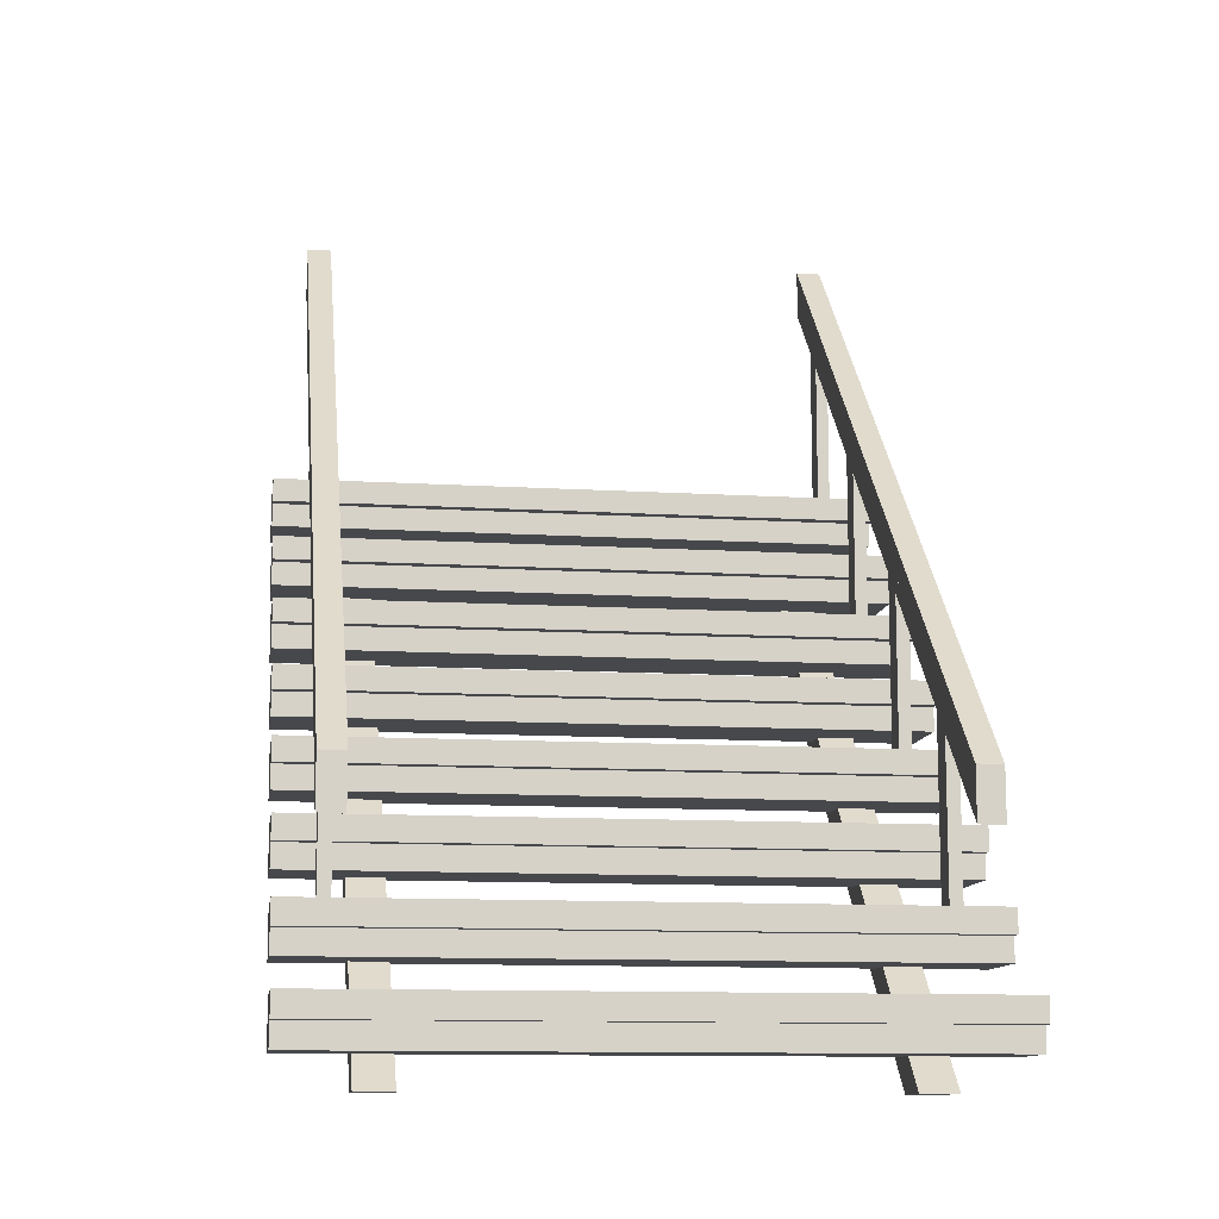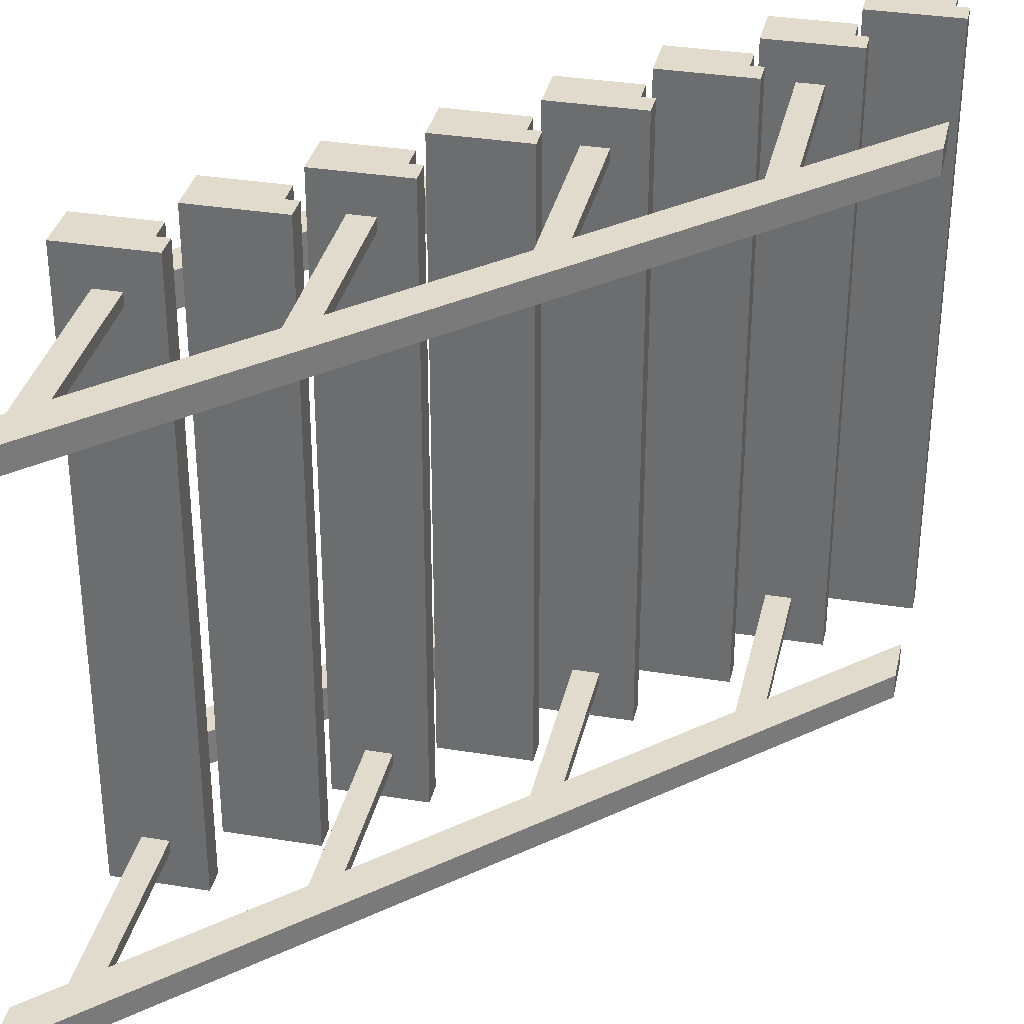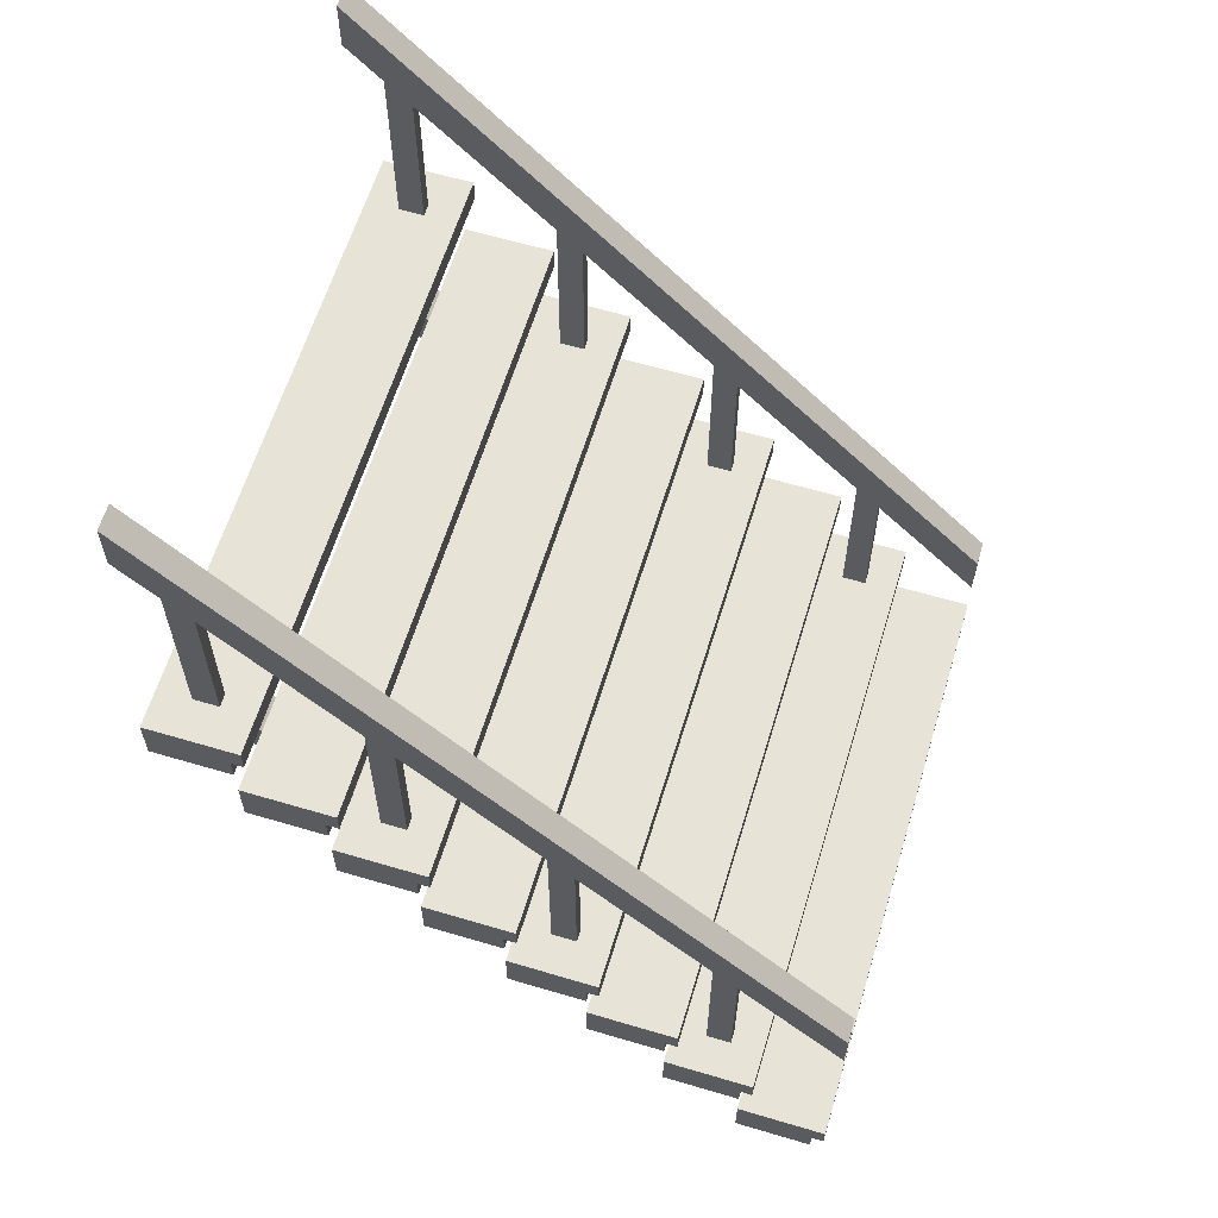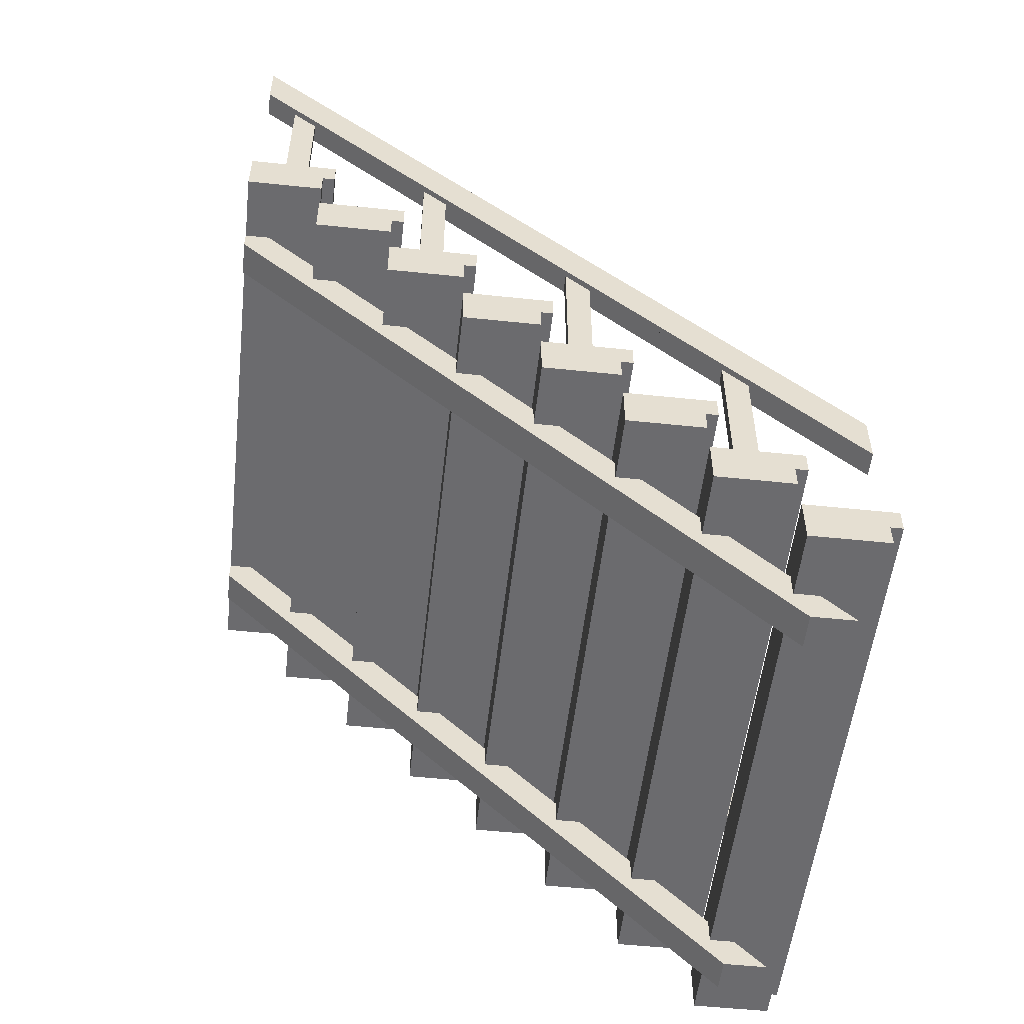
<metadata>
{"format":"obj","ext":"obj","renderer":"f3d","projection":"perspective","resolution":1024,"background":"white","views":[{"elev":-11.6,"azim":-98.4,"up":"+Y"},{"elev":33.9,"azim":-167.5,"up":"+Z"},{"elev":61.6,"azim":-163.2,"up":"+Y"},{"elev":-53.5,"azim":173.6,"up":"+Y"}]}
</metadata>
<code>
g stairsWideWoodHandrail
v -0.27 0.3375 -0.5
v -0.25 0.3375 -0.5
v -0.27 0.375 -0.5
v -0.125 0.375 -0.5
v -0.125 0.3 -0.5
v -0.25 0.3 -0.5
v -0.27 0.3375 0.5
v -0.27 0.375 0.5
v -0.25 0.3375 0.5
v -0.125 0.375 0.5
v -0.25 0.3 0.5
v -0.125 0.3 0.5
v 0.5 0.925 0.5
v 0.375 0.925 0.5
v 0.5 1 0.5
v 0.375 0.9625 0.5
v 0.355 1 0.5
v 0.355 0.9625 0.5
v 0.355 0.9625 -0.5
v 0.355 1 -0.5
v 0.375 0.925 -0.5
v 0.375 0.9625 -0.5
v 0.5 1 -0.5
v 0.5 0.925 -0.5
v -0.5 0.05 -0.5
v -0.5 0.0875 -0.5
v -0.5 0.05 0.5
v -0.5 0.0875 0.5
v -0.375 0.05 0.5
v -0.375 0.125 0.5
v -0.52 0.125 0.5
v -0.52 0.0875 0.5
v -0.52 0.0875 -0.5
v -0.52 0.125 -0.5
v -0.375 0.125 -0.5
v -0.375 0.05 -0.5
v 0.23 0.8375 -0.5
v 0.23 0.875 -0.5
v 0.23 0.8375 0.5
v 0.23 0.875 0.5
v 0.375 0.8 0.5
v 0.25 0.8 0.5
v 0.375 0.875 0.5
v 0.25 0.8375 0.5
v 0.375 0.875 -0.5
v 0.25 0.8375 -0.5
v 0.375 0.8 -0.5
v 0.25 0.8 -0.5
v 2.166e-15 0.55 -0.5
v 3.61e-15 0.5875 -0.5
v 2.166e-15 0.55 0.5
v 3.61e-15 0.5875 0.5
v -0.02 0.5875 -0.5
v -0.02 0.625 -0.5
v -0.02 0.5875 0.5
v -0.02 0.625 0.5
v 0.125 0.55 0.5
v 0.125 0.625 0.5
v 0.125 0.625 -0.5
v 0.125 0.55 -0.5
v 0.375 0.84 0.3382
v 0.46 0.925 0.3382
v 0.375 0.84 0.3941
v 0.46 0.925 0.3941
v 0.5 0.8943 0.3382
v -0.3943 3.368e-17 0.3382
v 0.5 0.8943 0.3941
v -0.3943 3.368e-17 0.3941
v -0.465 -1.64e-19 0.3941
v -0.465 -1.64e-19 0.3382
v 0.5 0.925 0.3941
v 0.5 0.925 0.3382
v 0.5 0.925 -0.3382
v 0.5 0.925 -0.3941
v 0.5 0.8943 -0.3941
v 0.5 0.8943 -0.3382
v 0.375 0.84 -0.3941
v 0.46 0.925 -0.3941
v 0.375 0.84 -0.3382
v 0.46 0.925 -0.3382
v -0.3943 3.368e-17 -0.3382
v -0.3943 3.368e-17 -0.3941
v -0.465 -1.64e-19 -0.3382
v -0.465 -1.64e-19 -0.3941
v 0.25 0.75 -0.5
v 0.25 0.75 0.5
v 0.105 0.75 -0.5
v 0.105 0.75 0.5
v 0.105 0.7125 -0.5
v 0.125 0.7125 -0.5
v 0.25 0.675 -0.5
v 0.125 0.675 -0.5
v 0.125 0.675 0.5
v 0.125 0.7125 0.5
v 0.105 0.7125 0.5
v 0.25 0.675 0.5
v 2.888e-15 0.5 -0.5
v 2.888e-15 0.5 0.5
v -0.145 0.5 -0.5
v -0.145 0.5 0.5
v -0.145 0.4625 -0.5
v -0.125 0.4625 -0.5
v 2.888e-15 0.425 -0.5
v -0.125 0.425 -0.5
v -0.125 0.425 0.5
v -0.125 0.4625 0.5
v -0.145 0.4625 0.5
v -0.375 0.2125 0.5
v -0.375 0.2125 -0.5
v -0.395 0.2125 0.5
v -0.395 0.2125 -0.5
v -0.25 0.175 0.5
v -0.375 0.175 0.5
v -0.25 0.25 0.5
v -0.395 0.25 0.5
v -0.395 0.25 -0.5
v -0.25 0.25 -0.5
v -0.25 0.175 -0.5
v -0.375 0.175 -0.5
v -0.125 0.3 0.3941
v -0.165 0.3 0.3941
v -0.165 0.3 0.3382
v -0.165 0.3 -0.3382
v -0.125 0.3 -0.3382
v -0.125 0.3 0.3382
v -0.165 0.3 -0.3941
v -0.125 0.3 -0.3941
v 0.125 0.55 0.3941
v 0.085 0.55 0.3941
v 0.085 0.55 0.3382
v 0.085 0.55 -0.3382
v 0.125 0.55 -0.3382
v 0.125 0.55 0.3382
v 0.085 0.55 -0.3941
v 0.125 0.55 -0.3941
v -0.415 0.05 0.3941
v -0.415 0.05 0.3382
v 0.125 0.59 0.3941
v 0.125 0.59 0.3382
v 0.125 0.59 -0.3382
v 0.125 0.59 -0.3941
v 0.21 0.675 0.3382
v 0.21 0.675 0.3941
v 0.375 0.8 0.3941
v 0.375 0.8 -0.3382
v 0.375 0.8 0.3382
v 0.375 0.8 -0.3941
v -0.375 0.05 0.3941
v -0.415 0.05 -0.3382
v -0.375 0.05 -0.3382
v -0.375 0.05 0.3382
v -0.415 0.05 -0.3941
v -0.375 0.05 -0.3941
v -0.29 0.175 0.3382
v -0.29 0.175 0.3941
v -0.375 0.09 0.3382
v -0.375 0.09 0.3941
v 2.888e-15 0.465 0.3382
v 2.888e-15 0.465 0.3941
v -0.25 0.215 0.3382
v -0.25 0.215 0.3941
v 0.335 0.8 0.3941
v 0.335 0.8 0.3382
v 0.335 0.8 -0.3382
v 0.335 0.8 -0.3941
v 0.25 0.715 0.3382
v 0.25 0.715 0.3941
v -0.125 0.34 0.3941
v -0.125 0.34 0.3382
v -0.125 0.34 -0.3382
v -0.125 0.34 -0.3941
v -0.04 0.425 0.3382
v -0.04 0.425 0.3941
v 0.21 0.675 -0.3941
v 0.21 0.675 -0.3382
v 0.25 0.675 0.3941
v 0.25 0.675 -0.3382
v 0.25 0.675 0.3382
v 0.25 0.675 -0.3941
v 2.888e-15 0.425 0.5
v 2.888e-15 0.425 0.3941
v -0.04 0.425 -0.3382
v 2.888e-15 0.425 -0.3382
v 2.888e-15 0.425 0.3382
v -0.04 0.425 -0.3941
v 2.888e-15 0.425 -0.3941
v 2.888e-15 0.465 -0.3382
v 2.888e-15 0.465 -0.3941
v 0.25 0.715 -0.3941
v 0.25 0.715 -0.3382
v -0.25 0.175 0.3941
v -0.29 0.175 -0.3382
v -0.25 0.175 -0.3382
v -0.25 0.175 0.3382
v -0.29 0.175 -0.3941
v -0.25 0.175 -0.3941
v -0.25 0.215 -0.3382
v -0.25 0.215 -0.3941
v -0.375 0.09 -0.3941
v -0.375 0.09 -0.3382
f 3 2 1
f 4 2 3
f 5 2 4
f 2 5 6
f 7 3 1
f 3 7 8
f 7 2 9
f 2 7 1
f 3 10 4
f 10 3 8
f 11 2 6
f 2 11 9
f 10 11 12
f 11 10 9
f 9 10 8
f 8 7 9
f 15 14 13
f 14 15 16
f 16 15 17
f 17 18 16
f 18 20 19
f 20 18 17
f 14 22 21
f 22 14 16
f 20 15 23
f 15 20 17
f 18 22 16
f 22 18 19
f 20 22 19
f 23 22 20
f 24 22 23
f 22 24 21
f 27 26 25
f 26 27 28
f 30 27 29
f 27 30 28
f 28 30 31
f 31 32 28
f 32 26 28
f 26 32 33
f 34 26 33
f 35 26 34
f 36 26 35
f 26 36 25
f 32 34 33
f 34 32 31
f 39 38 37
f 38 39 40
f 43 42 41
f 42 43 44
f 44 43 40
f 40 39 44
f 38 43 45
f 43 38 40
f 38 46 37
f 45 46 38
f 47 46 45
f 46 47 48
f 42 46 48
f 46 42 44
f 39 46 44
f 46 39 37
f 51 50 49
f 50 51 52
f 55 54 53
f 54 55 56
f 58 51 57
f 51 58 52
f 52 58 56
f 56 55 52
f 55 50 52
f 50 55 53
f 54 50 53
f 59 50 54
f 60 50 59
f 50 60 49
f 54 58 59
f 58 54 56
f 63 62 61
f 62 63 64
f 67 66 65
f 66 67 68
f 69 66 68
f 66 69 70
f 65 71 67
f 71 65 72
f 72 15 71
f 71 15 13
f 73 15 72
f 74 15 73
f 73 75 74
f 75 73 76
f 24 15 74
f 15 24 23
f 79 78 77
f 78 79 80
f 83 82 81
f 82 83 84
f 76 82 75
f 82 76 81
f 87 86 85
f 86 87 88
f 87 90 89
f 85 90 87
f 91 90 85
f 90 91 92
f 93 90 92
f 90 93 94
f 95 87 89
f 87 95 88
f 95 90 94
f 90 95 89
f 86 93 96
f 93 86 94
f 94 86 88
f 88 95 94
f 99 98 97
f 98 99 100
f 99 102 101
f 97 102 99
f 103 102 97
f 102 103 104
f 105 102 104
f 102 105 106
f 107 102 106
f 102 107 101
f 107 99 101
f 99 107 100
f 110 109 108
f 109 110 111
f 114 113 112
f 113 114 108
f 108 114 115
f 115 110 108
f 116 109 111
f 117 109 116
f 118 109 117
f 109 118 119
f 113 109 119
f 109 113 108
f 110 116 111
f 116 110 115
f 116 114 117
f 114 116 115
f 11 120 12
f 120 11 121
f 121 11 122
f 122 11 123
f 6 123 11
f 124 122 123
f 122 124 125
f 6 126 123
f 5 126 6
f 126 5 127
f 51 128 57
f 128 51 129
f 129 51 130
f 130 51 131
f 49 131 51
f 132 130 131
f 130 132 133
f 49 134 131
f 60 134 49
f 134 60 135
f 137 69 136
f 69 137 70
f 128 58 57
f 138 58 128
f 139 58 138
f 132 58 139
f 133 132 139
f 140 58 132
f 141 58 140
f 141 59 58
f 59 141 60
f 135 60 141
f 139 143 142
f 143 139 138
f 144 43 41
f 63 43 144
f 61 43 63
f 145 43 61
f 146 145 61
f 79 43 145
f 77 43 79
f 77 45 43
f 45 77 47
f 147 47 77
f 27 148 29
f 148 27 136
f 136 27 137
f 137 27 149
f 25 149 27
f 150 137 149
f 137 150 151
f 25 152 149
f 36 152 25
f 152 36 153
f 156 155 154
f 155 156 157
f 14 71 13
f 71 14 64
f 64 14 62
f 62 14 80
f 21 80 14
f 73 62 80
f 62 73 72
f 21 78 80
f 21 74 78
f 74 21 24
f 159 130 158
f 130 159 129
f 161 122 160
f 122 161 121
f 42 144 41
f 144 42 162
f 162 42 163
f 163 42 164
f 48 164 42
f 145 163 164
f 163 145 146
f 48 165 164
f 48 147 165
f 147 48 47
f 167 163 166
f 163 167 162
f 120 10 12
f 168 10 120
f 169 10 168
f 124 10 169
f 125 124 169
f 170 10 124
f 171 10 170
f 171 4 10
f 4 171 5
f 127 5 171
f 169 173 172
f 173 169 168
f 140 174 141
f 174 140 175
f 93 176 96
f 176 93 143
f 143 93 142
f 142 93 175
f 92 175 93
f 177 142 175
f 142 177 178
f 92 174 175
f 91 174 92
f 174 91 179
f 105 181 180
f 181 105 173
f 173 105 172
f 172 105 182
f 104 182 105
f 183 172 182
f 172 183 184
f 104 185 182
f 103 185 104
f 185 103 186
f 181 98 180
f 159 98 181
f 158 98 159
f 183 98 158
f 184 183 158
f 187 98 183
f 188 98 187
f 188 97 98
f 97 188 103
f 186 103 188
f 189 164 165
f 164 189 190
f 170 185 171
f 185 170 182
f 187 134 188
f 134 187 131
f 113 191 112
f 191 113 155
f 155 113 154
f 154 113 192
f 119 192 113
f 193 154 192
f 154 193 194
f 119 195 192
f 118 195 119
f 195 118 196
f 191 114 112
f 161 114 191
f 160 114 161
f 193 114 160
f 194 193 160
f 197 114 193
f 198 114 197
f 198 117 114
f 117 198 118
f 196 118 198
f 200 195 199
f 195 200 192
f 197 126 198
f 126 197 123
f 84 149 152
f 149 84 83
f 148 30 29
f 157 30 148
f 156 30 157
f 150 30 156
f 151 150 156
f 200 30 150
f 199 30 200
f 199 35 30
f 35 199 36
f 153 36 199
f 34 30 35
f 30 34 31
f 98 105 180
f 105 98 106
f 106 98 100
f 100 107 106
f 68 136 69
f 136 68 148
f 148 68 67
f 148 67 191
f 191 67 120
f 148 191 157
f 155 157 191
f 191 120 161
f 121 161 120
f 120 67 181
f 120 181 168
f 173 168 181
f 181 67 128
f 181 128 159
f 129 159 128
f 128 67 176
f 128 176 138
f 143 138 176
f 176 67 144
f 176 144 167
f 162 167 144
f 144 67 63
f 63 67 64
f 64 67 71
f 176 86 96
f 167 86 176
f 166 86 167
f 177 86 166
f 178 177 166
f 190 86 177
f 189 86 190
f 189 85 86
f 85 189 91
f 179 91 189
f 142 178 139
f 178 133 139
f 65 133 178
f 65 178 146
f 65 146 61
f 146 178 166
f 163 146 166
f 65 61 62
f 65 62 72
f 65 184 133
f 133 184 158
f 133 158 130
f 65 125 184
f 184 125 169
f 184 169 172
f 65 194 125
f 125 194 160
f 125 160 122
f 65 151 194
f 66 151 65
f 194 151 156
f 194 156 154
f 66 137 151
f 137 66 70
f 174 179 141
f 179 135 141
f 75 135 179
f 75 179 147
f 75 147 77
f 147 179 189
f 165 147 189
f 75 77 78
f 75 78 74
f 75 186 135
f 135 186 188
f 135 188 134
f 75 127 186
f 186 127 171
f 186 171 185
f 75 196 127
f 127 196 198
f 127 198 126
f 75 153 196
f 82 153 75
f 196 153 199
f 196 199 195
f 82 152 153
f 152 82 84
f 81 149 83
f 149 81 150
f 150 81 76
f 150 76 193
f 193 76 124
f 150 193 200
f 192 200 193
f 193 124 197
f 123 197 124
f 124 76 183
f 124 183 170
f 182 170 183
f 183 76 132
f 183 132 187
f 131 187 132
f 132 76 177
f 132 177 140
f 175 140 177
f 177 76 145
f 177 145 190
f 164 190 145
f 145 76 79
f 79 76 80
f 80 76 73
g rail
v -0.0925 0.5 -0.44
v -0.0925 0.7725 -0.44
v -0.0925 0.5 -0.42
v -0.0925 0.7725 -0.42
v 0.5 1.445 -0.45
v 0.5 1.365 -0.45
v 0.5 1.445 -0.41
v 0.5 1.365 -0.41
v -0.3425 0.25 -0.44
v -0.3025 0.25 -0.44
v -0.3425 0.5225 -0.44
v -0.3025 0.5625 -0.44
v 0.1575 0.75 -0.44
v 0.1975 0.75 -0.44
v 0.1575 1.022 -0.44
v 0.1975 1.062 -0.44
v -0.3025 0.25 -0.42
v -0.3425 0.25 -0.42
v -0.3025 0.5625 -0.42
v -0.3425 0.5225 -0.42
v 0.1975 0.75 -0.42
v 0.1575 0.75 -0.42
v 0.1975 1.062 -0.42
v 0.1575 1.022 -0.42
v -0.52 0.345 -0.45
v -0.52 0.425 -0.45
v -0.52 0.345 -0.41
v -0.52 0.425 -0.41
v 0.4075 1 -0.44
v 0.4475 1 -0.44
v 0.4075 1.272 -0.44
v 0.4475 1.312 -0.44
v 0.4475 1.312 -0.42
v 0.4475 1 -0.42
v 0.4075 1 -0.42
v 0.4075 1.272 -0.42
v -0.0525 0.5 -0.44
v -0.0525 0.8125 -0.44
v -0.0525 0.5 -0.42
v -0.0525 0.8125 -0.42
v -0.52 0.345 0.41
v 0.5 1.365 0.41
v -0.52 0.425 0.41
v 0.5 1.445 0.41
v -0.52 0.345 0.45
v -0.52 0.425 0.45
v 0.5 1.365 0.45
v 0.5 1.445 0.45
v -0.3025 0.25 0.44
v -0.3425 0.25 0.44
v -0.3025 0.5625 0.44
v -0.3425 0.5225 0.44
v 0.1975 0.75 0.44
v 0.1575 0.75 0.44
v 0.1975 1.062 0.44
v 0.1575 1.022 0.44
v 0.1575 0.75 0.42
v 0.1975 0.75 0.42
v 0.1575 1.022 0.42
v 0.1975 1.062 0.42
v -0.3425 0.25 0.42
v -0.3025 0.25 0.42
v -0.3425 0.5225 0.42
v -0.3025 0.5625 0.42
v 0.4075 1 0.42
v 0.4475 1 0.42
v 0.4075 1.272 0.42
v 0.4475 1.312 0.42
v -0.0525 0.5 0.44
v -0.0925 0.5 0.44
v -0.0525 0.8125 0.44
v -0.0925 0.7725 0.44
v -0.0525 0.8125 0.42
v -0.0525 0.5 0.42
v 0.4075 1 0.44
v 0.4075 1.272 0.44
v -0.0925 0.5 0.42
v -0.0925 0.7725 0.42
v 0.4475 1 0.44
v 0.4475 1.312 0.44
f 203 202 201
f 202 203 204
f 207 206 205
f 206 207 208
f 211 210 209
f 210 211 212
f 215 214 213
f 214 215 216
f 219 218 217
f 218 219 220
f 223 222 221
f 222 223 224
f 227 226 225
f 226 227 228
f 231 230 229
f 230 231 232
f 233 230 232
f 230 233 234
f 208 228 227
f 228 208 207
f 223 214 216
f 214 223 221
f 222 215 213
f 215 222 224
f 226 206 225
f 206 226 205
f 218 211 209
f 211 218 220
f 233 235 234
f 235 233 236
f 202 237 201
f 237 202 238
f 219 210 212
f 210 219 217
f 235 231 229
f 231 235 236
f 228 205 226
f 205 228 207
f 240 203 239
f 203 240 204
f 240 237 238
f 237 240 239
f 243 242 241
f 242 243 244
f 247 246 245
f 246 247 248
f 251 250 249
f 250 251 252
f 255 254 253
f 254 255 256
f 248 242 244
f 242 248 247
f 259 258 257
f 258 259 260
f 263 262 261
f 262 263 264
f 250 263 261
f 263 250 252
f 267 266 265
f 266 267 268
f 246 244 243
f 244 246 248
f 271 270 269
f 270 271 272
f 271 274 273
f 274 271 269
f 275 267 265
f 267 275 276
f 245 243 241
f 243 245 246
f 270 278 277
f 278 270 272
f 280 275 279
f 275 280 276
f 254 259 257
f 259 254 256
f 251 262 264
f 262 251 249
f 278 274 277
f 274 278 273
f 255 258 260
f 258 255 253
f 280 266 268
f 266 280 279
f 232 208 233
f 233 208 236
f 208 232 206
f 211 206 232
f 211 225 206
f 211 232 231
f 225 211 227
f 236 216 231
f 211 231 216
f 216 236 223
f 236 208 223
f 211 216 215
f 223 208 224
f 220 208 227
f 227 211 220
f 219 208 220
f 211 215 238
f 224 238 215
f 211 238 202
f 238 224 240
f 224 208 240
f 211 202 212
f 240 208 204
f 204 208 219
f 204 212 202
f 212 204 219
f 268 247 280
f 280 247 276
f 247 268 242
f 263 242 268
f 263 241 242
f 263 268 267
f 241 263 245
f 276 260 267
f 263 267 260
f 260 276 255
f 276 247 255
f 263 260 259
f 255 247 256
f 252 247 245
f 245 263 252
f 251 247 252
f 263 259 273
f 256 273 259
f 263 273 278
f 273 256 271
f 256 247 271
f 263 278 264
f 271 247 272
f 272 247 251
f 272 264 278
f 264 272 251

</code>
